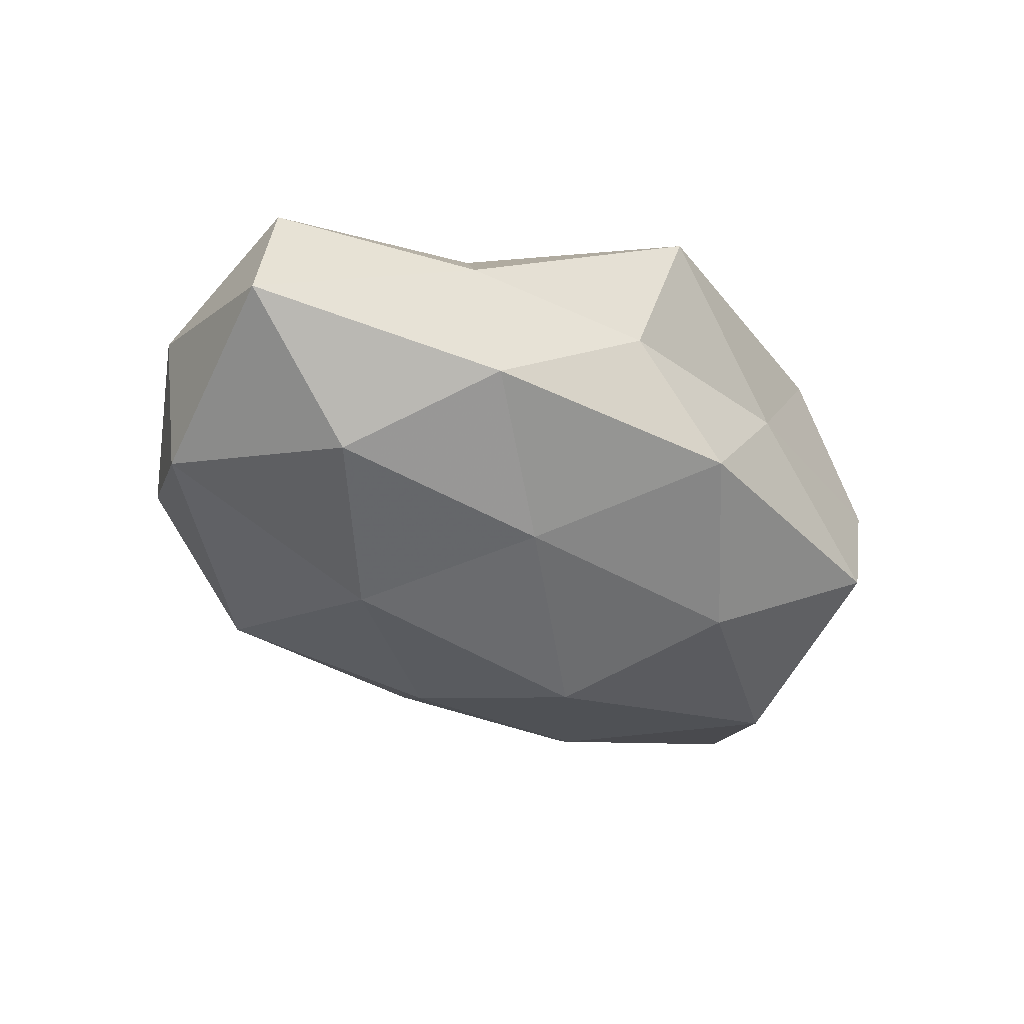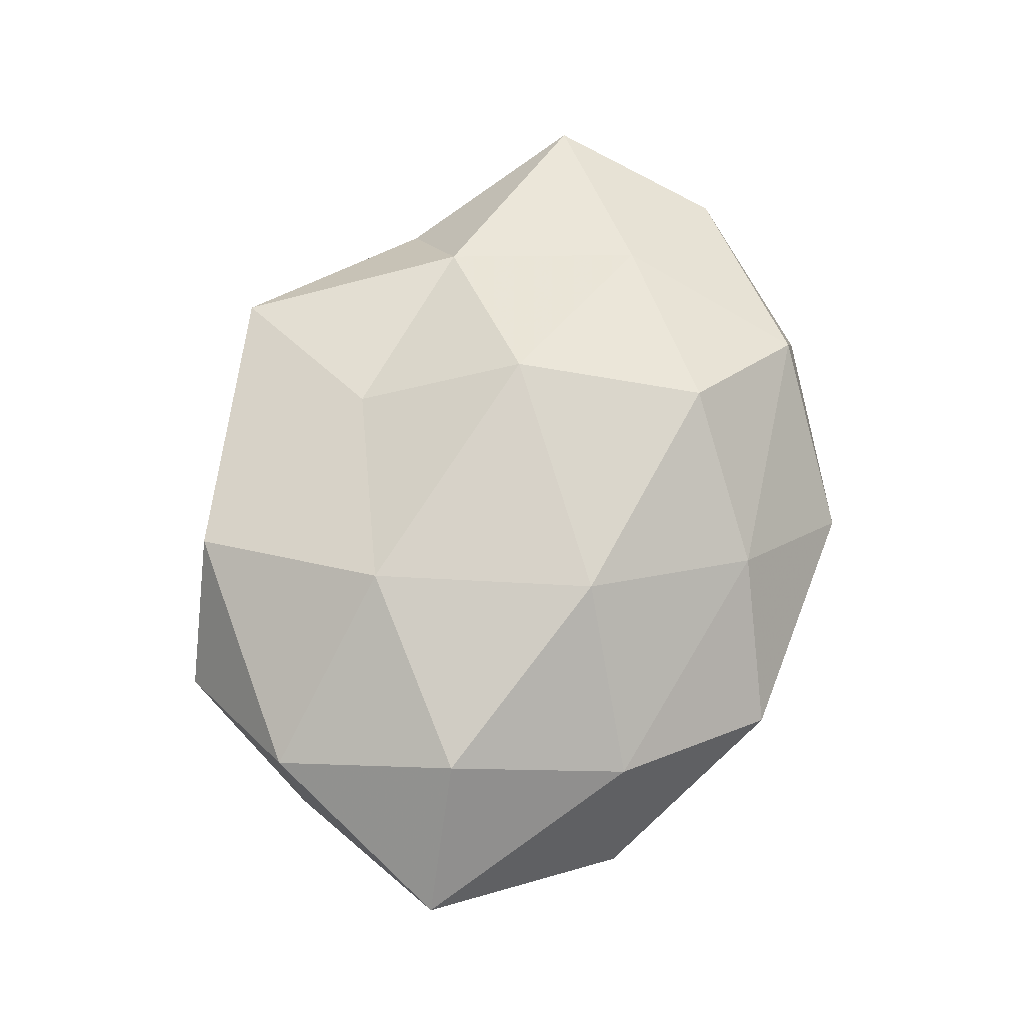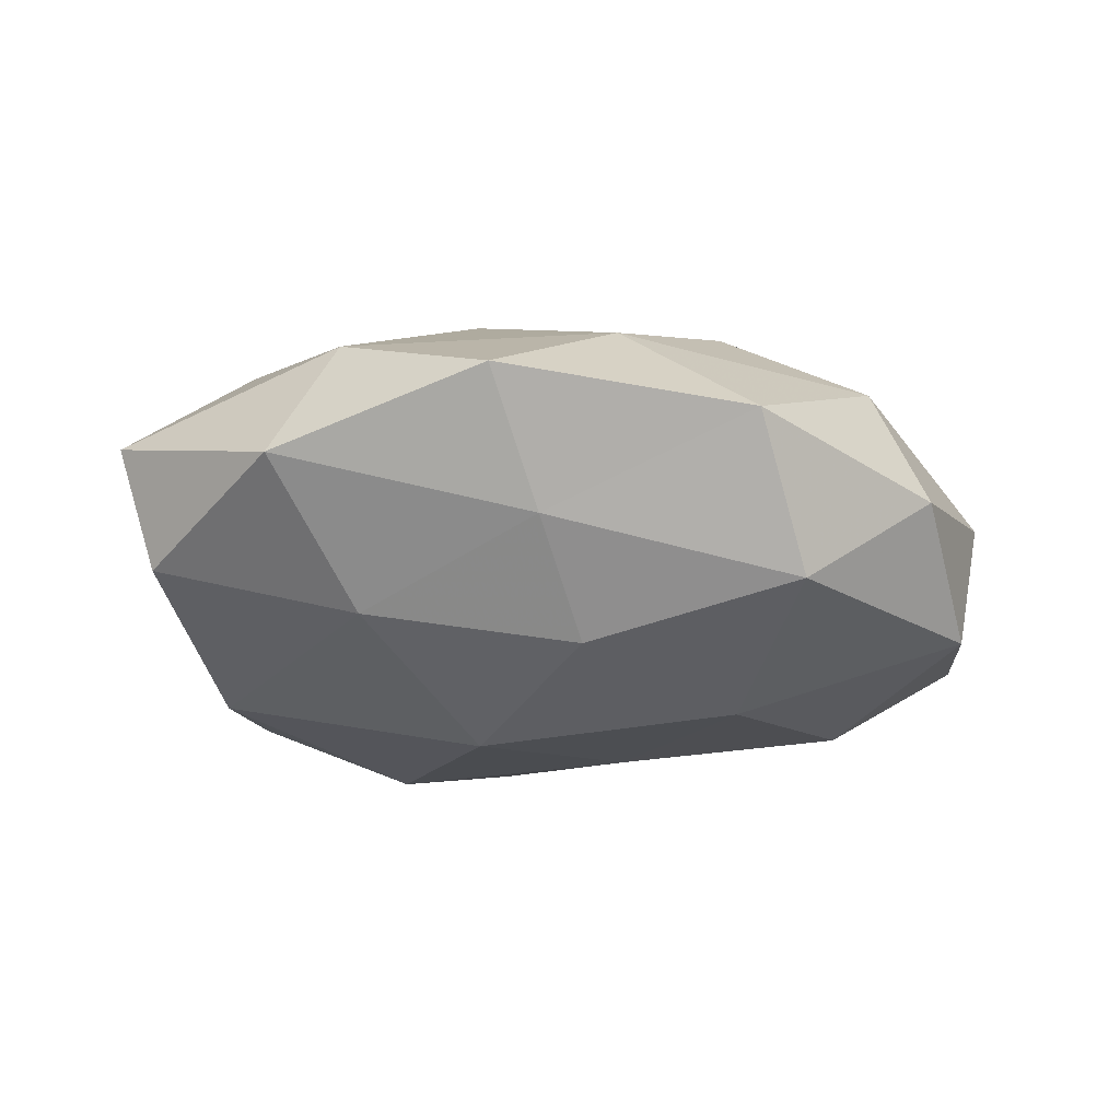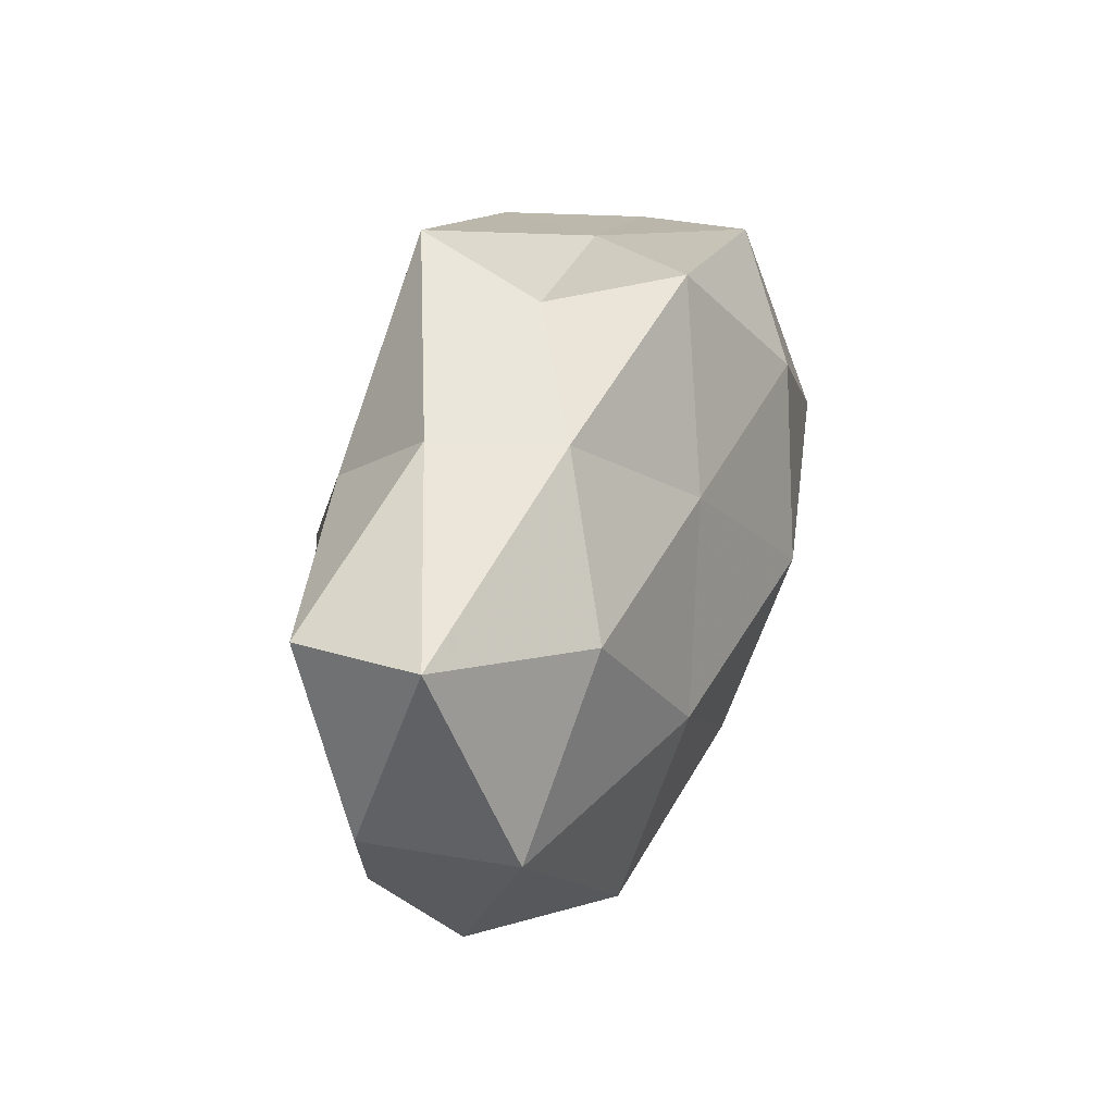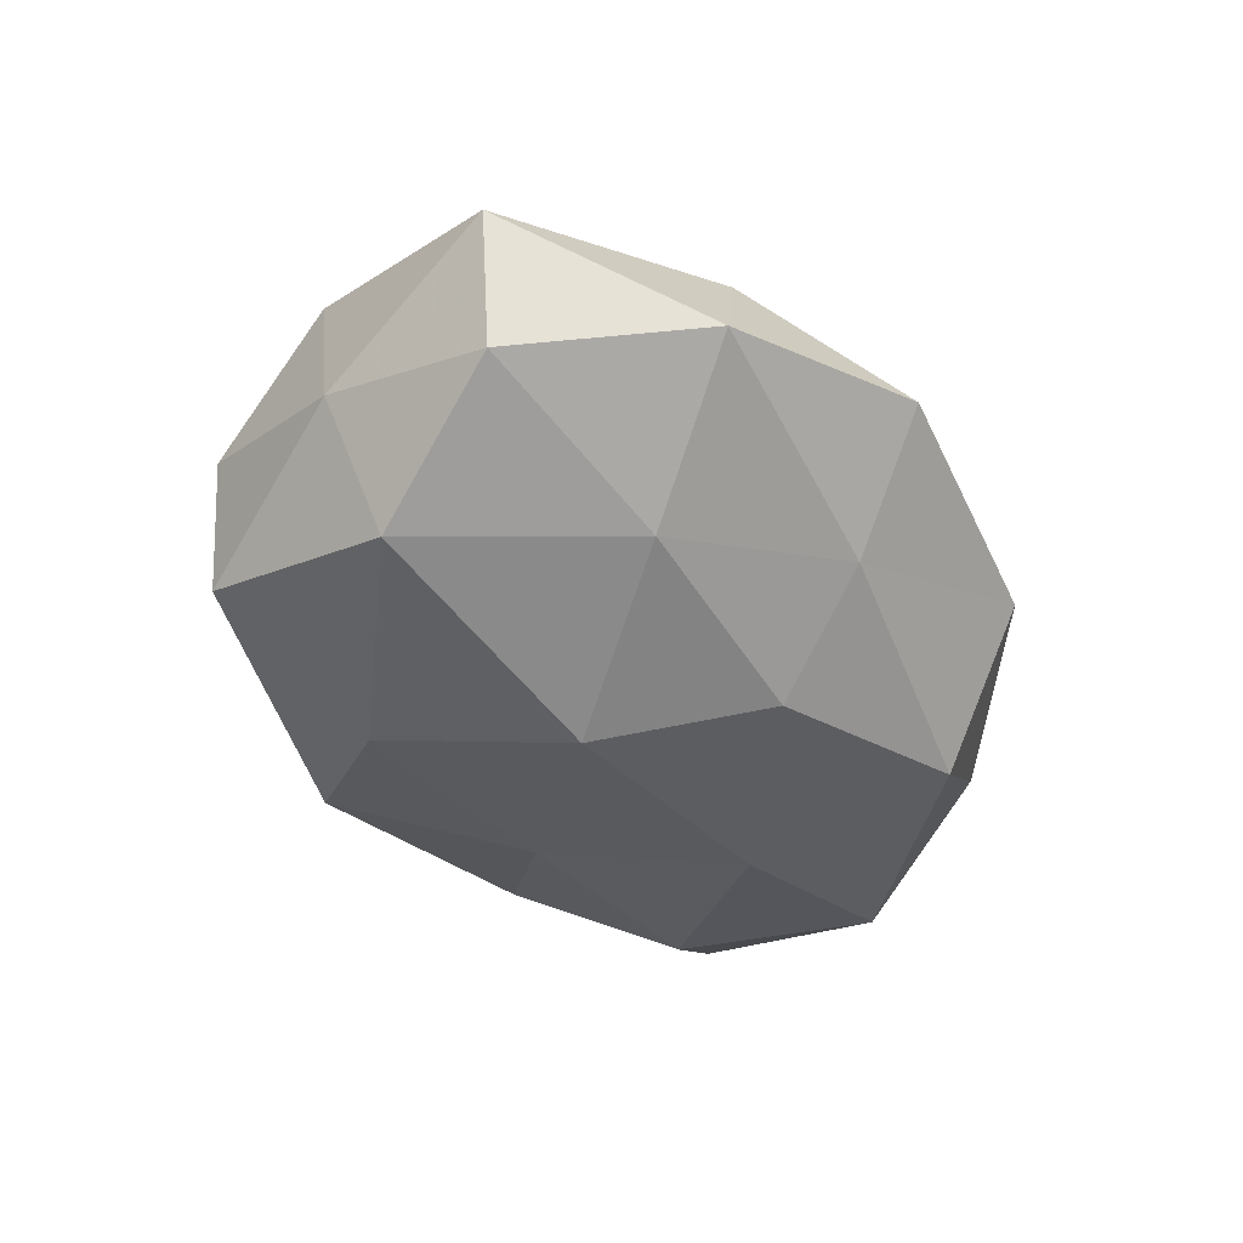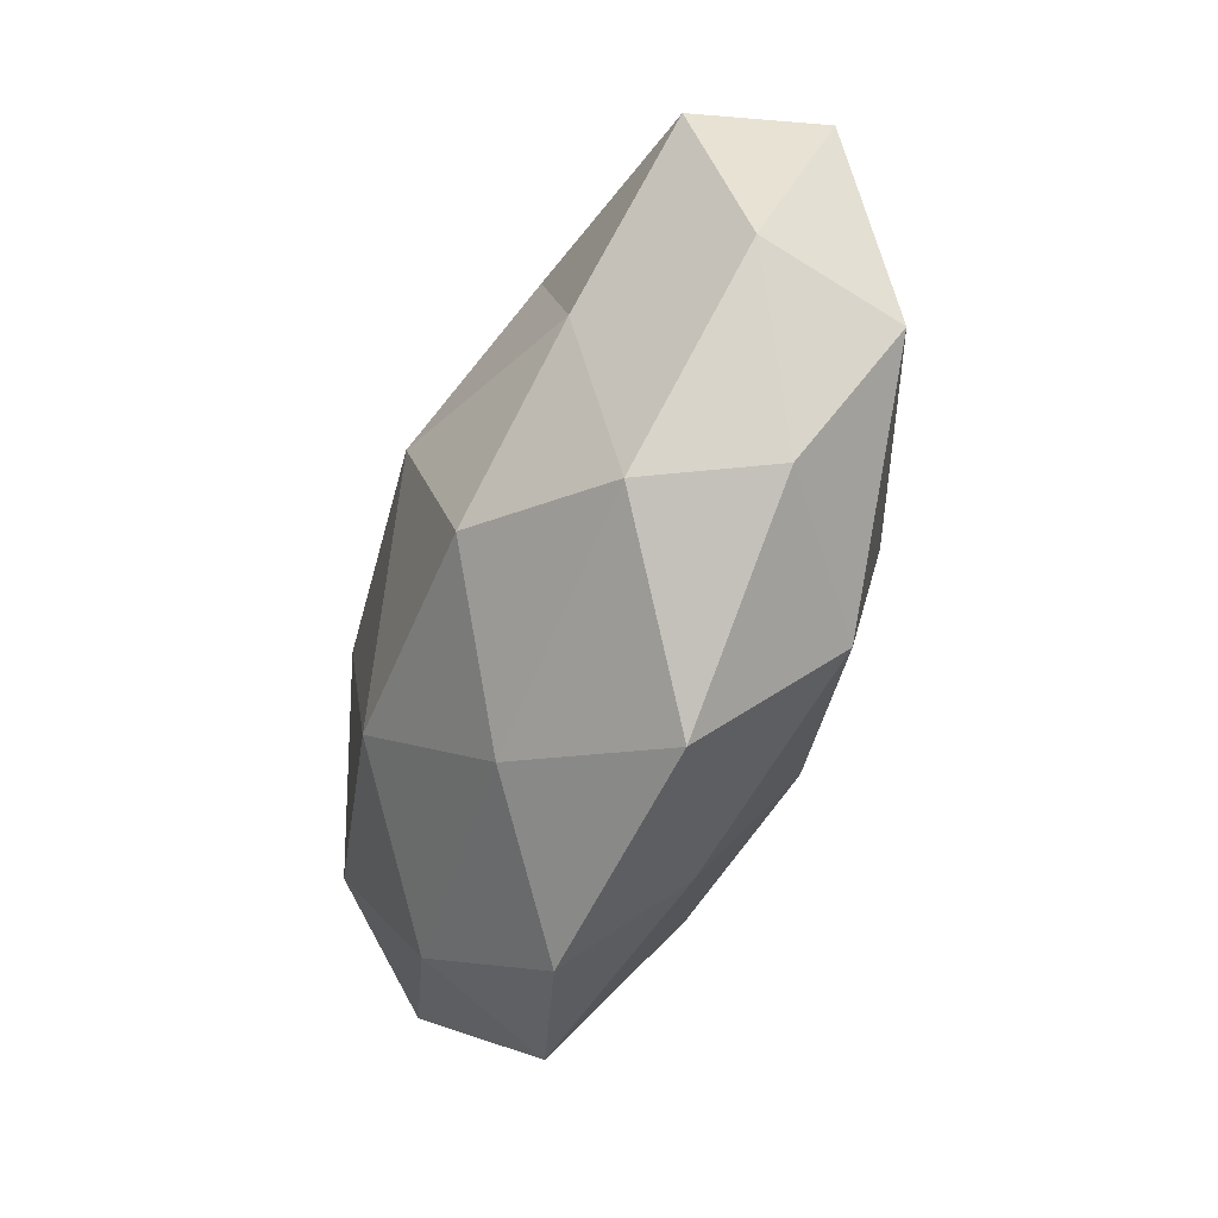
<metadata>
{"format":"obj","ext":"obj","renderer":"f3d","projection":"perspective","resolution":1024,"background":"white","views":[{"elev":-39.8,"azim":140.2,"up":"+Z"},{"elev":70.6,"azim":-64.9,"up":"+Z"},{"elev":-28.4,"azim":-6.6,"up":"+Z"},{"elev":29.6,"azim":109.0,"up":"+Y"},{"elev":-44.4,"azim":-61.3,"up":"+Z"},{"elev":-51.2,"azim":70.2,"up":"+Y"}]}
</metadata>
<code>
v -0.005673 -0.03407 -0.01214
v -0.03016 -0.03147 0.0113
v -0.0121 -0.01791 0.02457
v -0.02616 -0.01917 -0.0192
v 0.03735 -0.02741 0.01164
v 0.05645 -0.006854 0.004261
v 0.001147 -0.0207 -0.02242
v -0.04197 0.005138 -0.02163
v 0.05861 0.01791 -0.00521
v -0.01783 0.02197 -0.02412
v 0.02717 -0.03031 -0.01689
v 0.03997 0.01294 -0.01858
v 0.01151 0.01741 -0.02134
v 0.04448 -0.02704 -0.003472
v 0.01155 0.003702 0.02811
v -0.02297 0.008714 0.02467
v -0.01292 -0.04565 0.001273
v 0.03314 0.03095 0.004277
v -0.002439 0.03901 -0.01505
v -0.04901 0.01111 0.01236
v 0.0525 -0.008799 -0.01378
v -0.04215 0.02922 0.002497
v 0.0551 0.0165 0.01124
v -0.009627 -0.0009261 -0.02801
v -0.04107 -0.01103 0.01888
v 0.0269 0.02125 0.01772
v -0.04975 0.008787 -0.004744
v 0.01983 -0.01978 0.02378
v -0.01438 0.03737 0.0002136
v 0.01966 -0.04356 -0.0013
v 0.03794 -0.001952 0.01795
v 0.02295 -0.005537 -0.02394
v 0.00387 -0.03501 0.01362
v 0.02842 0.03068 -0.01098
v -0.03839 -0.03447 -0.006192
v 0.008732 0.0451 0.01397
v -0.05186 -0.01334 -0.01179
v -0.02638 0.03392 0.01644
v 0.0004094 0.02257 0.02069
v -0.05714 -0.01524 0.004296
v 0.01191 0.03956 -0.00187
v -0.03728 0.03126 -0.01305
f 1 4 7
f 7 11 1
f 14 6 5
f 3 15 16
f 13 10 19
f 9 6 21
f 12 9 21
f 21 6 14
f 21 14 11
f 9 23 6
f 9 18 23
f 24 7 4
f 24 4 8
f 10 24 8
f 13 24 10
f 25 2 3
f 25 3 16
f 25 16 20
f 23 18 26
f 20 22 27
f 3 28 15
f 11 30 1
f 5 30 14
f 11 14 30
f 1 30 17
f 6 31 5
f 6 23 31
f 15 31 26
f 26 31 23
f 5 31 28
f 15 28 31
f 32 11 7
f 12 32 13
f 21 11 32
f 12 21 32
f 32 7 24
f 32 24 13
f 2 33 3
f 2 17 33
f 3 33 28
f 28 33 5
f 33 30 5
f 33 17 30
f 12 34 9
f 12 13 34
f 34 18 9
f 13 19 34
f 35 4 1
f 17 35 1
f 2 35 17
f 18 36 26
f 8 4 37
f 37 27 8
f 35 37 4
f 16 38 20
f 20 38 22
f 22 38 29
f 38 36 29
f 16 15 39
f 39 15 26
f 26 36 39
f 16 39 38
f 38 39 36
f 25 40 2
f 25 20 40
f 20 27 40
f 40 35 2
f 40 27 37
f 40 37 35
f 41 19 29
f 34 41 18
f 34 19 41
f 18 41 36
f 29 36 41
f 8 42 10
f 19 10 42
f 27 42 8
f 27 22 42
f 19 42 29
f 29 42 22

</code>
